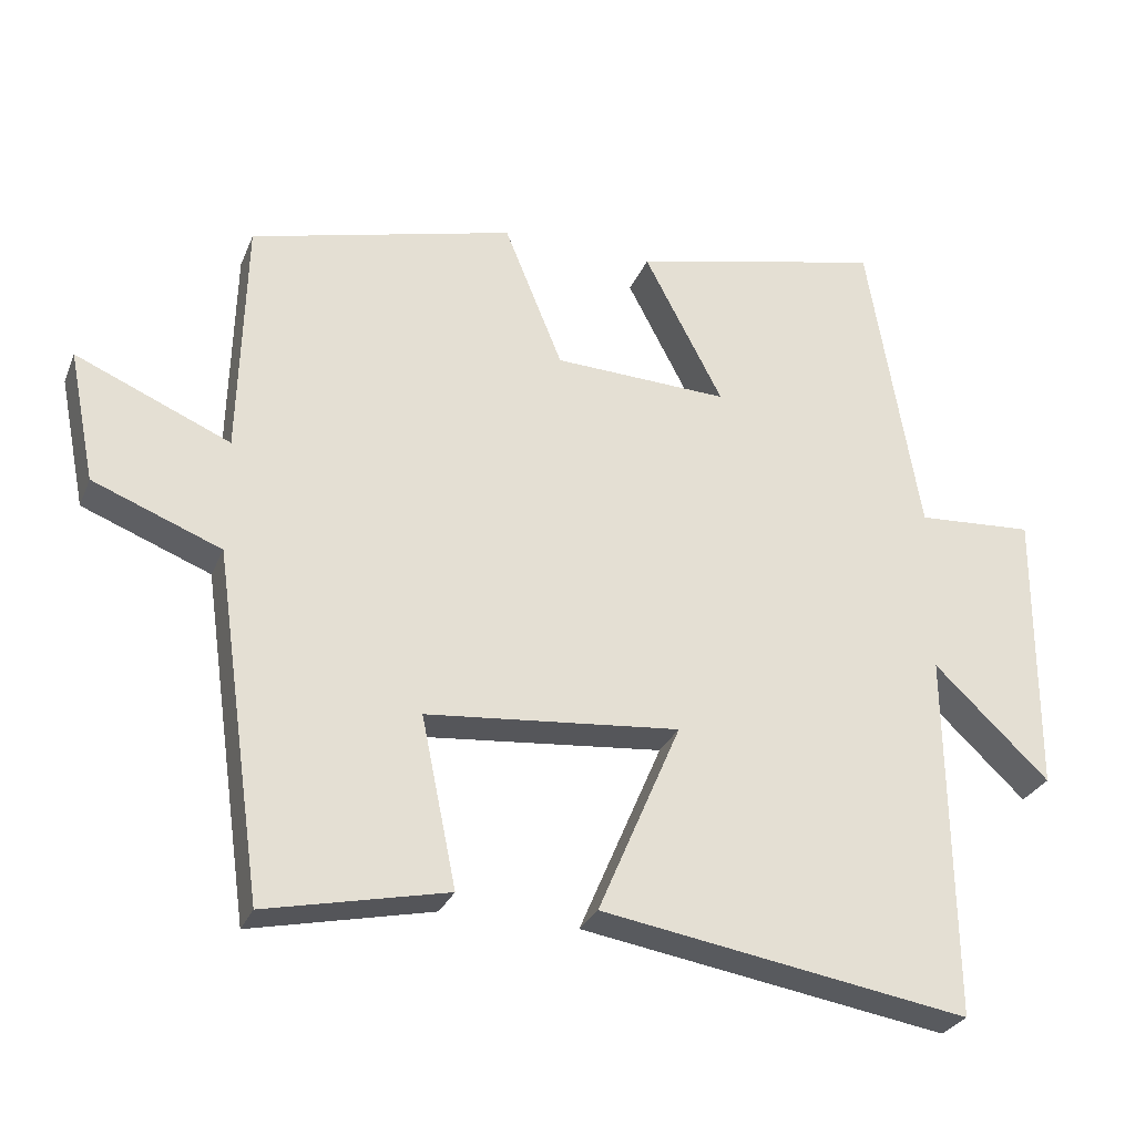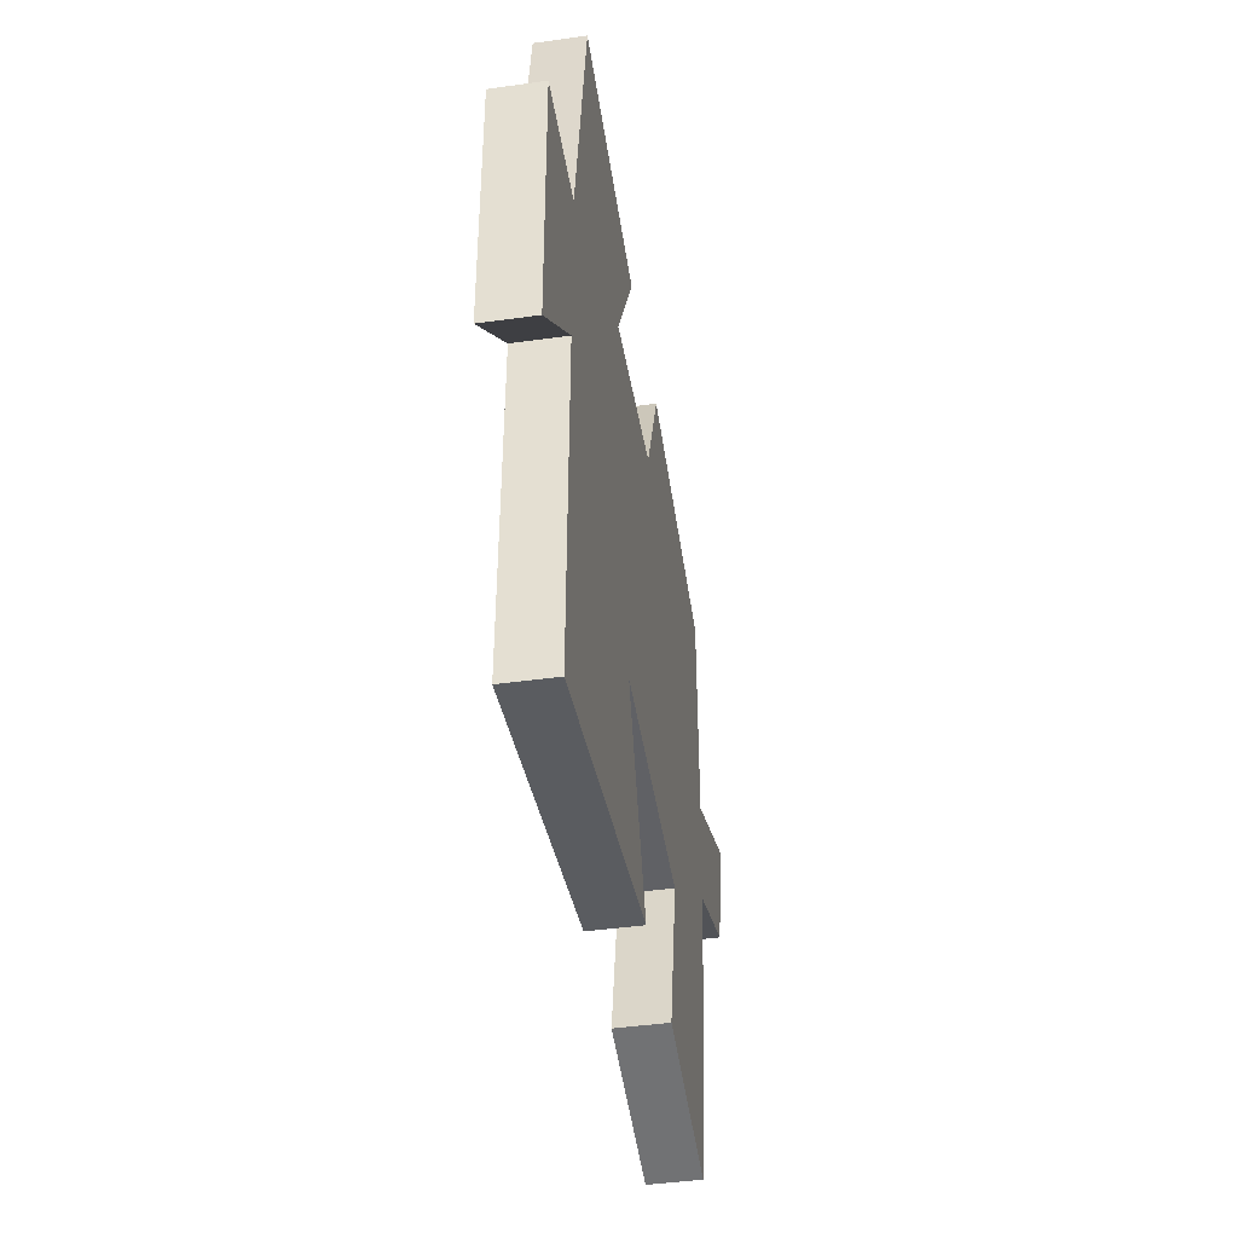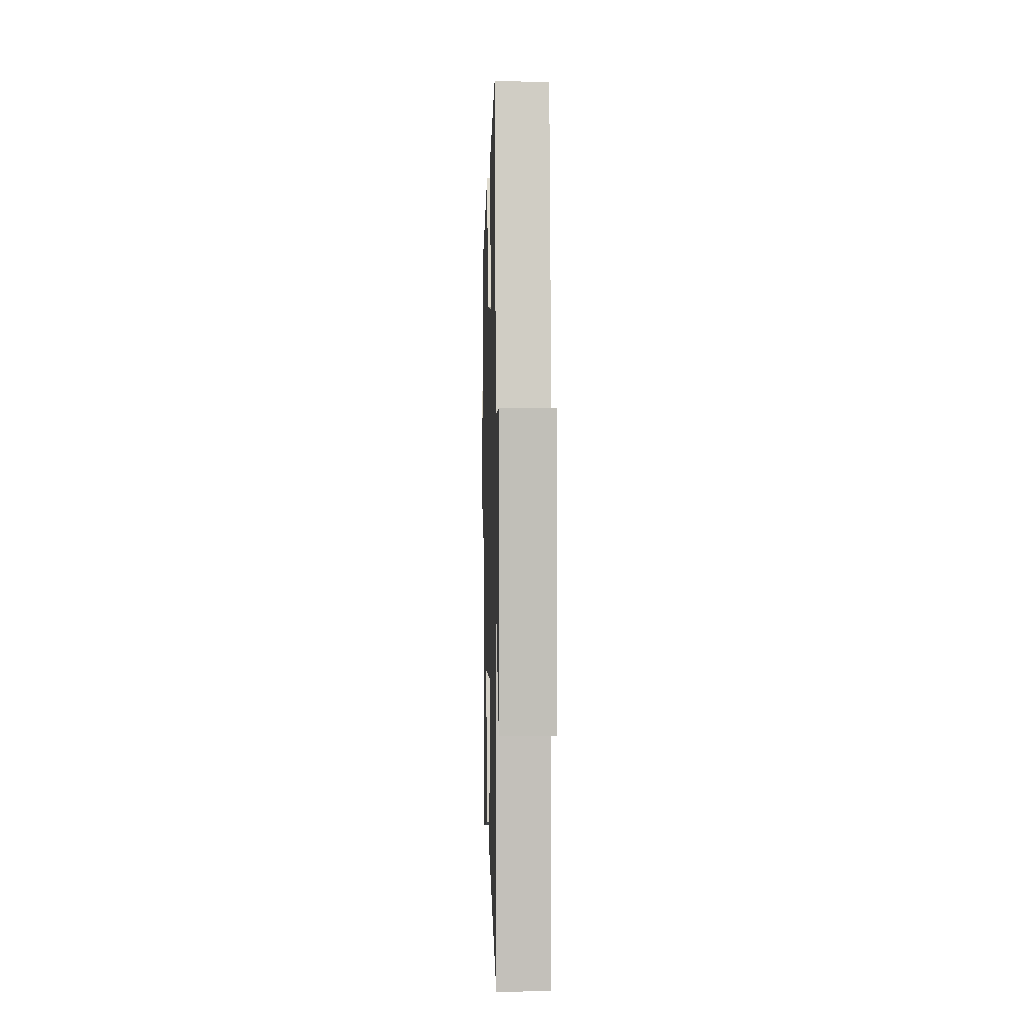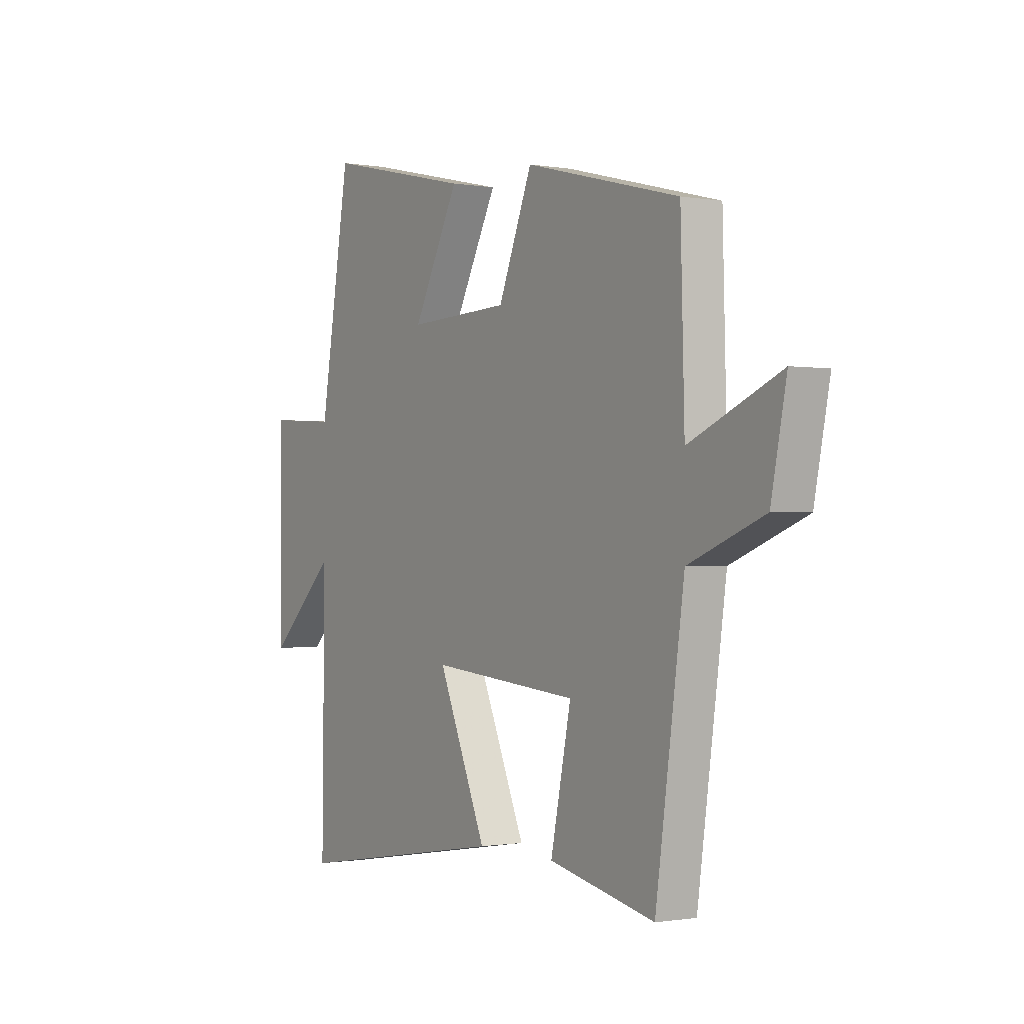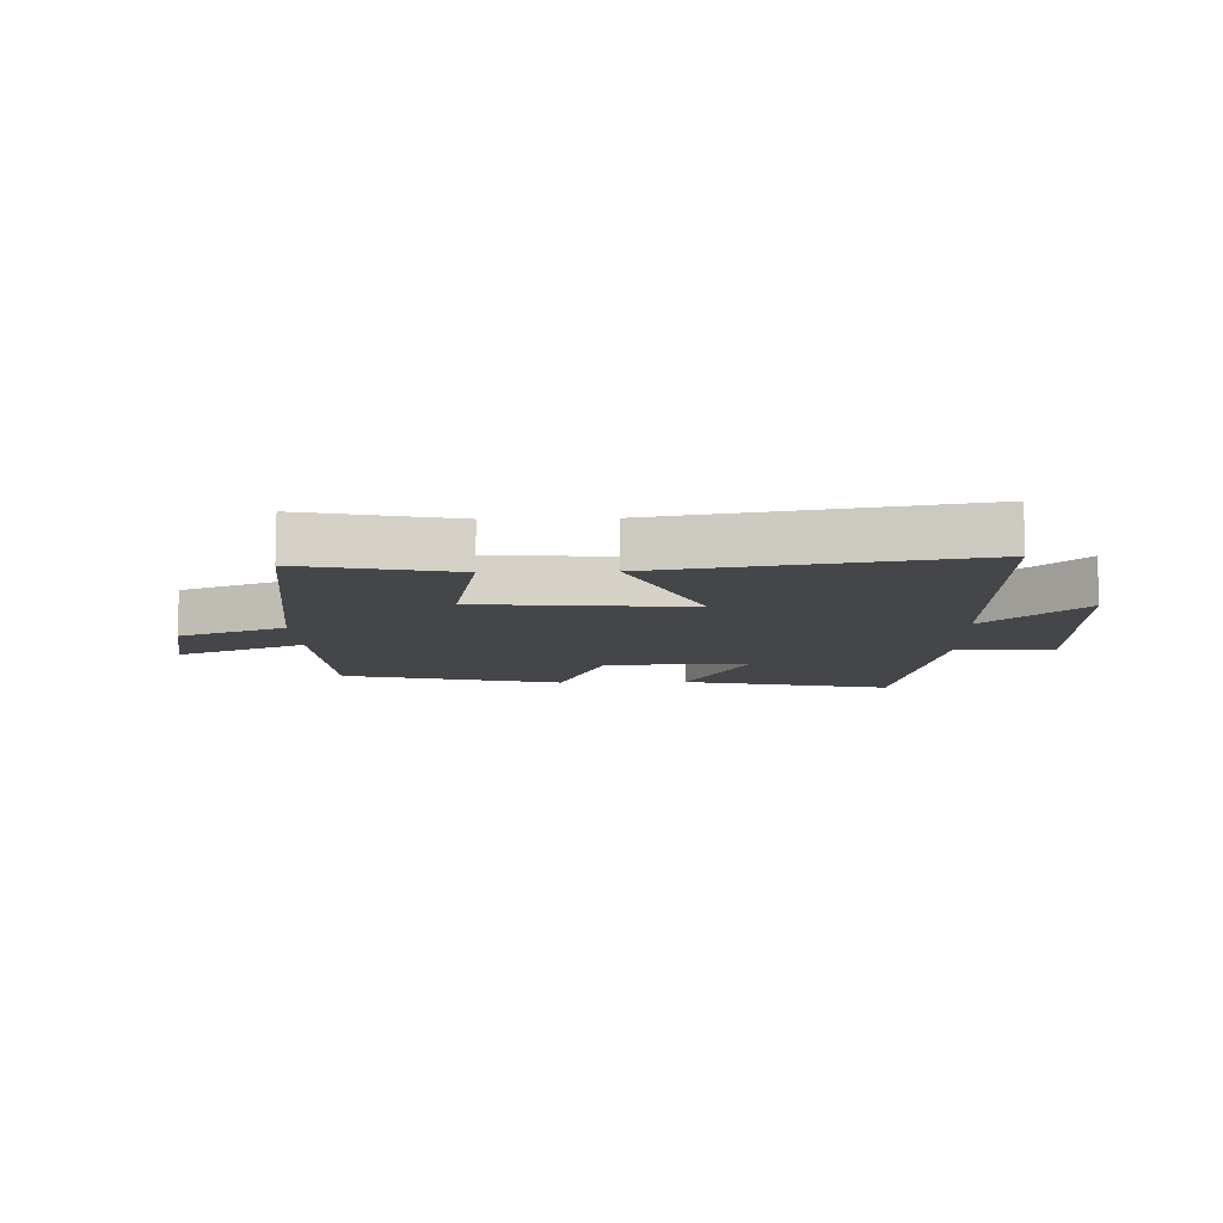
<metadata>
{"format":"obj","ext":"obj","renderer":"f3d","projection":"perspective","resolution":1024,"background":"white","views":[{"elev":-28.4,"azim":160.7,"up":"+Z"},{"elev":-43.6,"azim":-80.6,"up":"+Z"},{"elev":3.6,"azim":-91.6,"up":"+Z"},{"elev":-0.8,"azim":57.3,"up":"+Z"},{"elev":-9.9,"azim":-178.1,"up":"+Y"}]}
</metadata>
<code>
v -0.506 0.07 -0.583
v -0.5 0.07 -0.079
v -0.658 0.07 -0.229
v -0.66 0.07 0.165
v -0.5 0.07 0.155
v -0.429 0.07 0.579
v -0.083 0.07 0.5
v -0.191 0.07 0.293
v 0.049 0.07 0.303
v 0.129 0.07 0.5
v 0.491 0.07 0.408
v 0.5 0.07 0.079
v 0.712 0.07 0.17
v 0.676 0.07 -0.01
v 0.5 0.07 -0.079
v 0.433 0.07 -0.554
v 0.184 0.07 -0.5
v 0.232 0.07 -0.267
v -0.116 0.07 -0.235
v -0.002 0.07 -0.5
v -0.506 0 -0.583
v -0.5 0 -0.079
v -0.658 0 -0.229
v -0.66 0 0.165
v -0.5 0 0.155
v -0.429 0 0.579
v -0.083 0 0.5
v -0.191 0 0.293
v 0.049 0 0.303
v 0.129 0 0.5
v 0.491 0 0.408
v 0.5 0 0.079
v 0.712 0 0.17
v 0.676 0 -0.01
v 0.5 0 -0.079
v 0.433 0 -0.554
v 0.184 0 -0.5
v 0.232 0 -0.267
v -0.116 0 -0.235
v -0.002 0 -0.5
f 19 20 1 2
f 18 19 2
f 15 16 17 18
f 15 18 2
f 12 13 14 15
f 12 15 2
f 9 10 11 12
f 8 9 12 2
f 5 6 7 8
f 5 8 2 3
f 3 4 5
f 22 21 40 39
f 22 39 38
f 38 37 36 35
f 22 38 35
f 35 34 33 32
f 22 35 32
f 32 31 30 29
f 22 32 29 28
f 28 27 26 25
f 23 22 28 25
f 25 24 23
f 1 21 22 2
f 2 22 23 3
f 3 23 24 4
f 4 24 25 5
f 5 25 26 6
f 6 26 27 7
f 7 27 28 8
f 8 28 29 9
f 9 29 30 10
f 10 30 31 11
f 11 31 32 12
f 12 32 33 13
f 13 33 34 14
f 14 34 35 15
f 15 35 36 16
f 16 36 37 17
f 17 37 38 18
f 18 38 39 19
f 19 39 40 20
f 20 40 21 1

</code>
